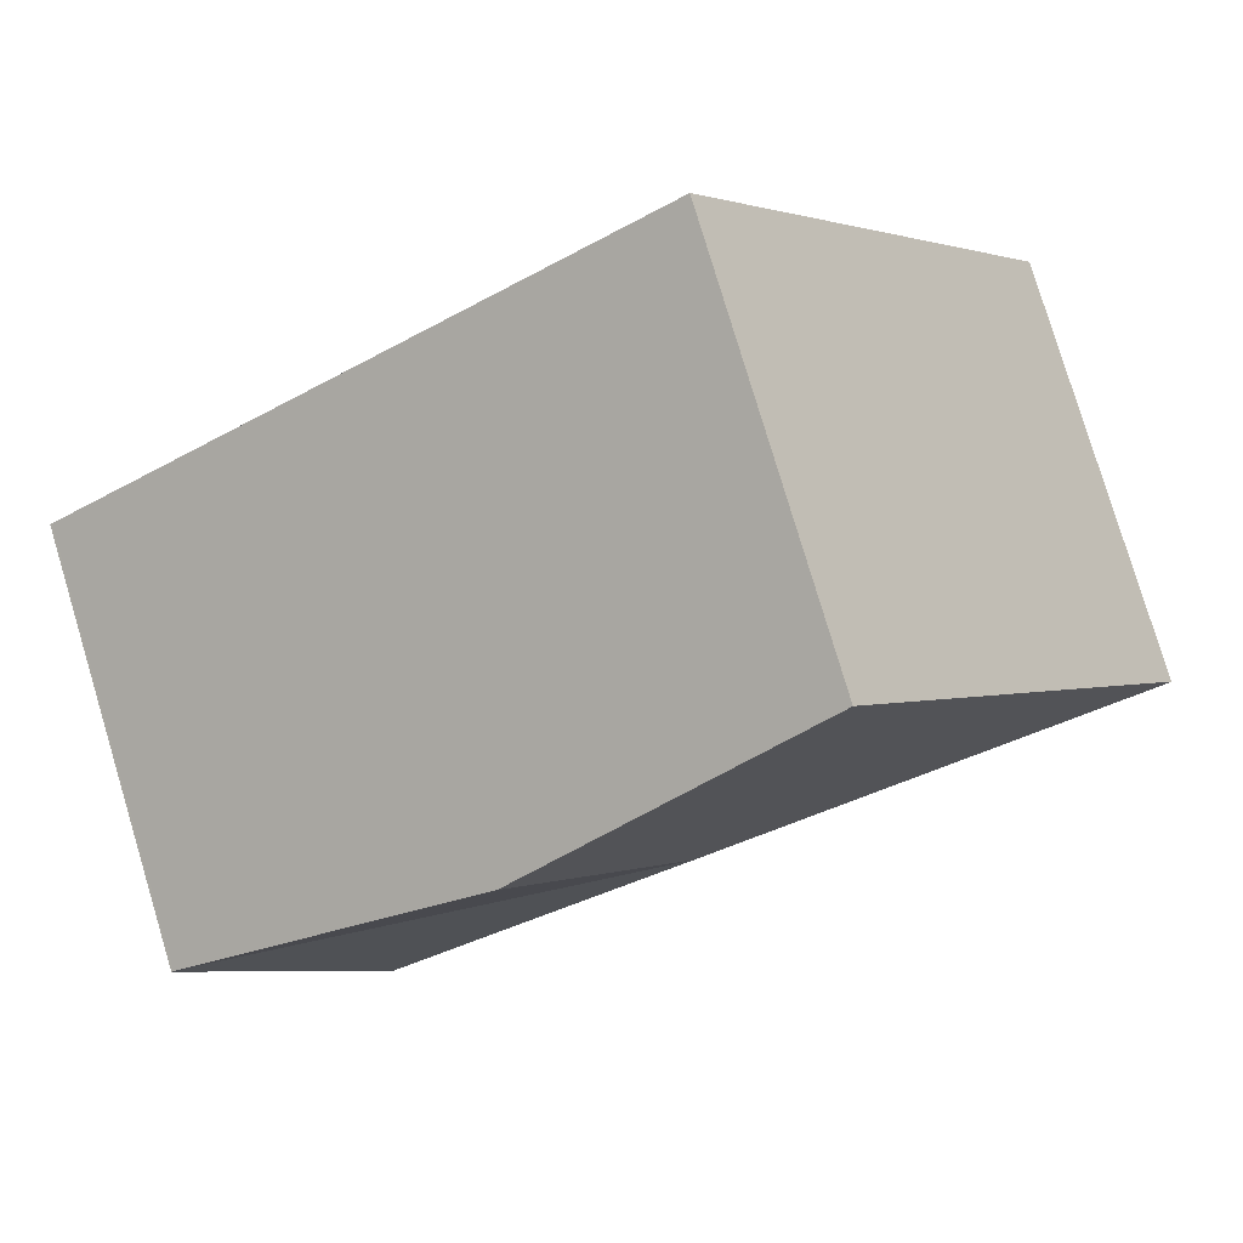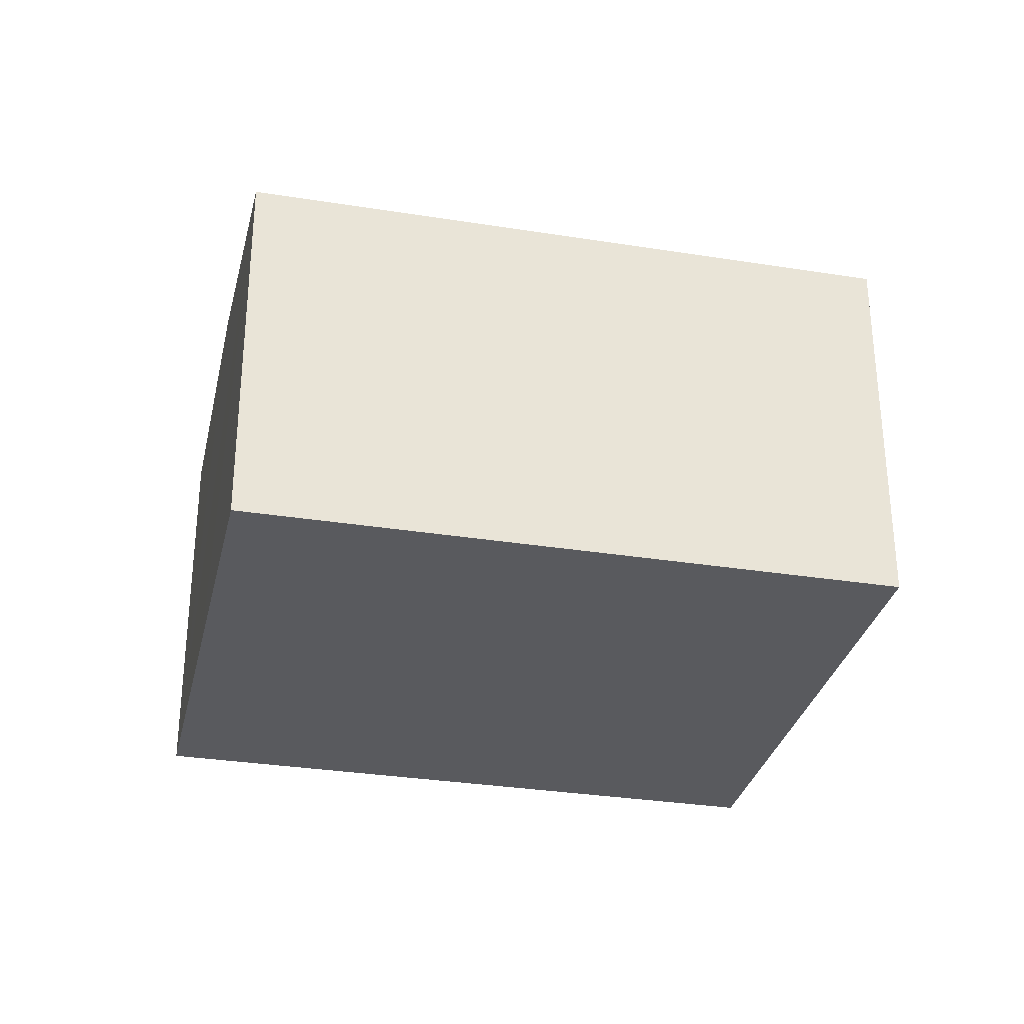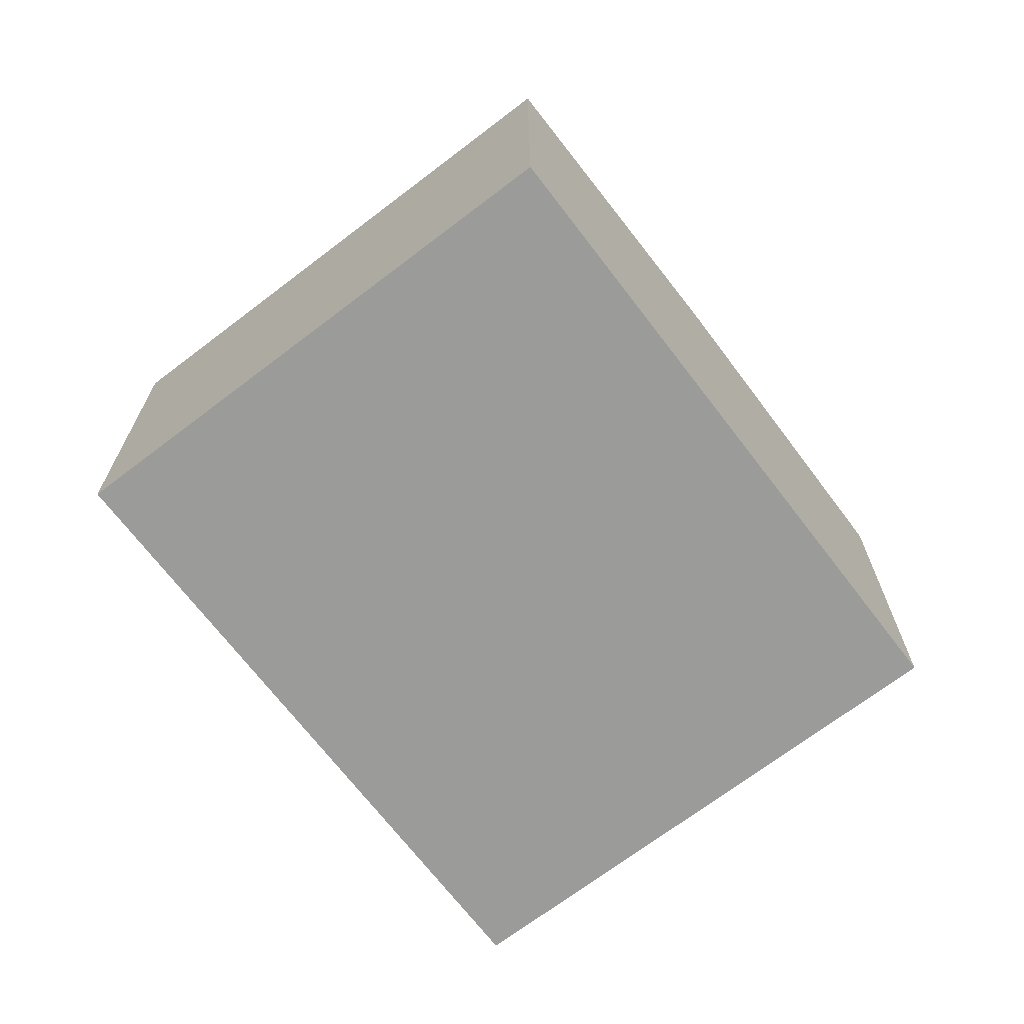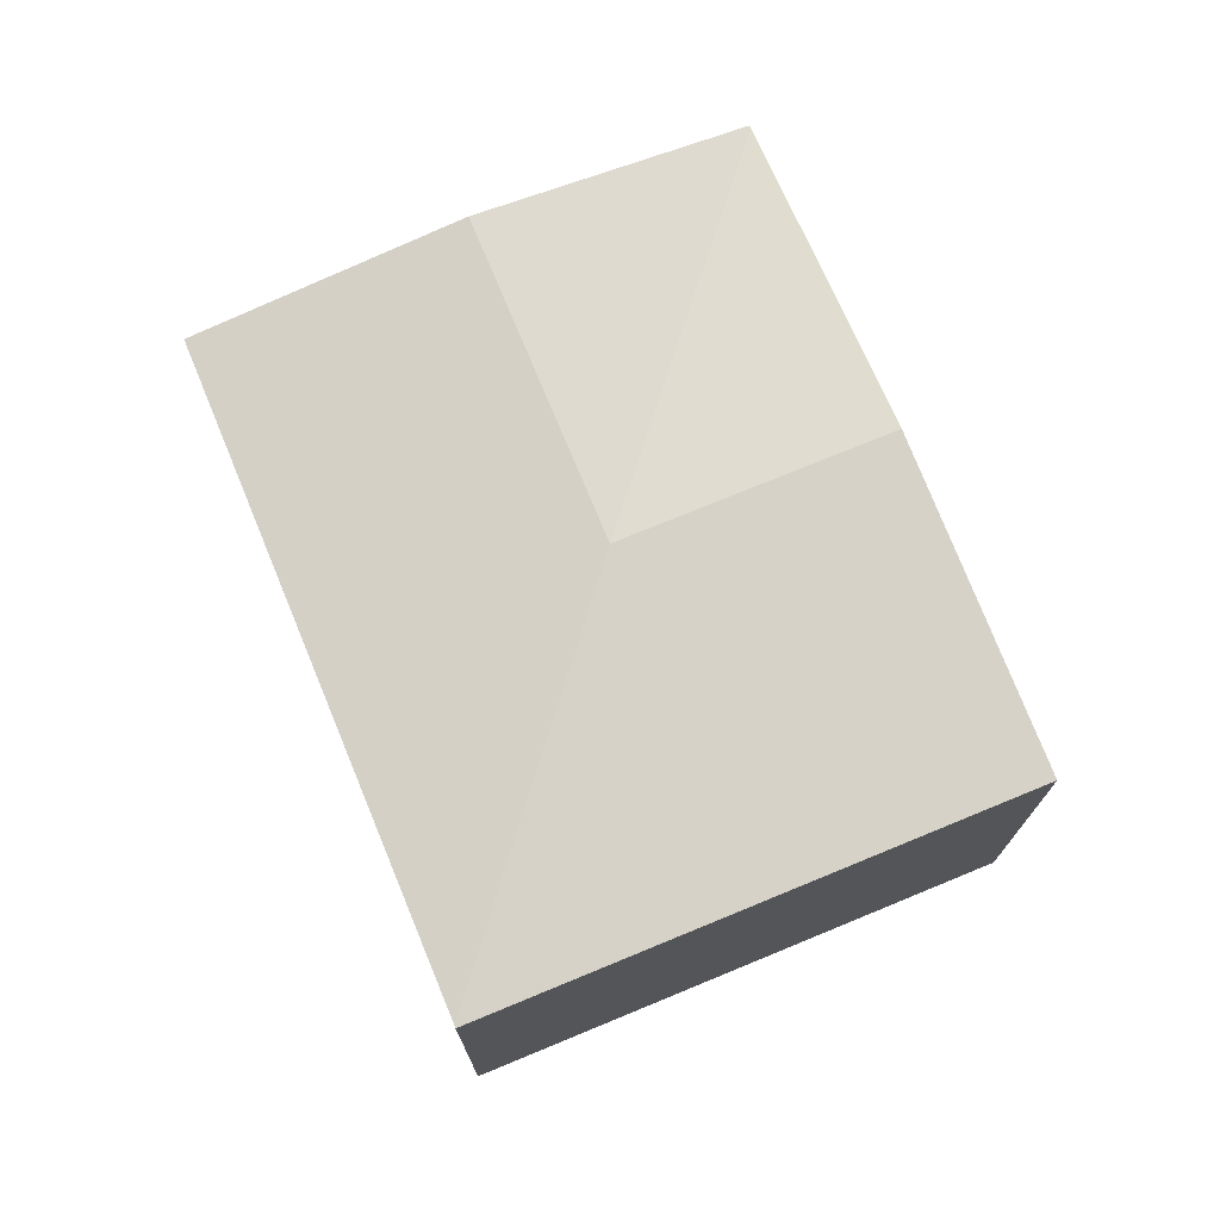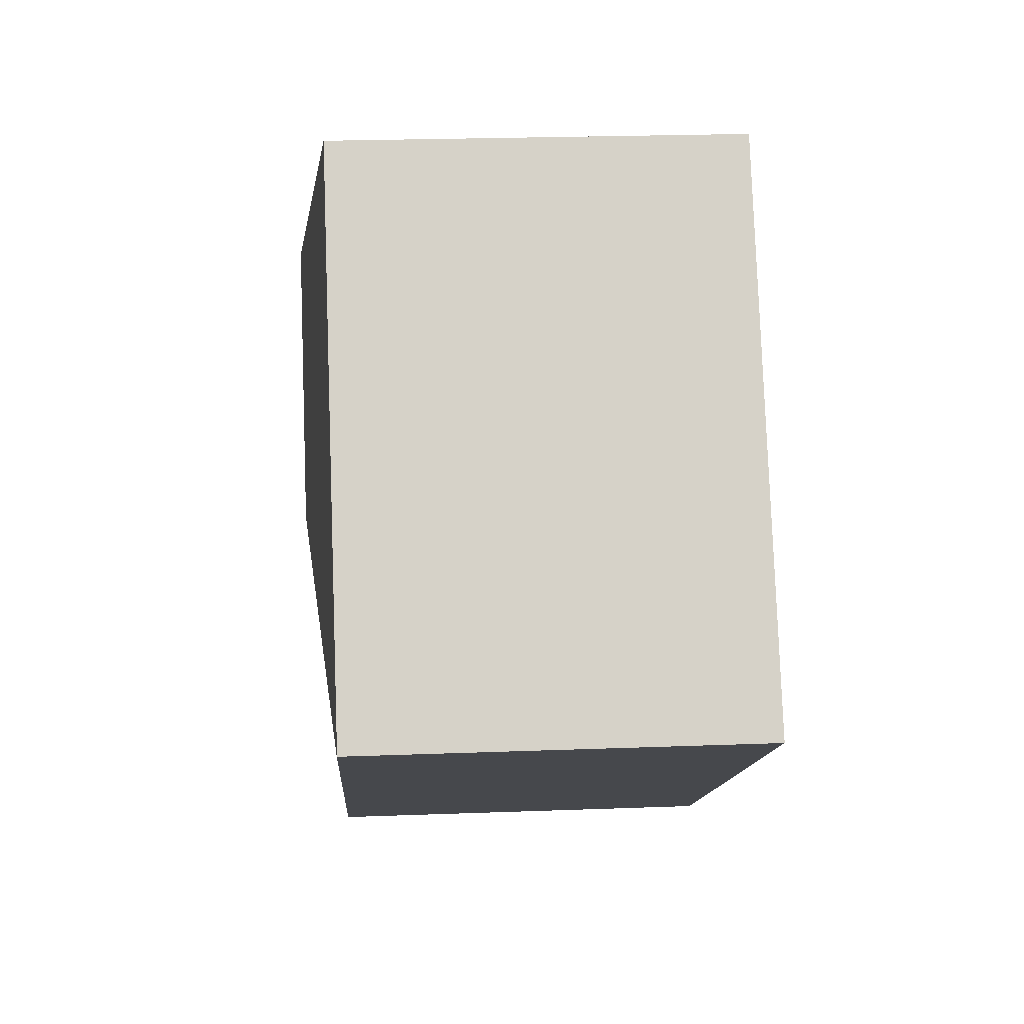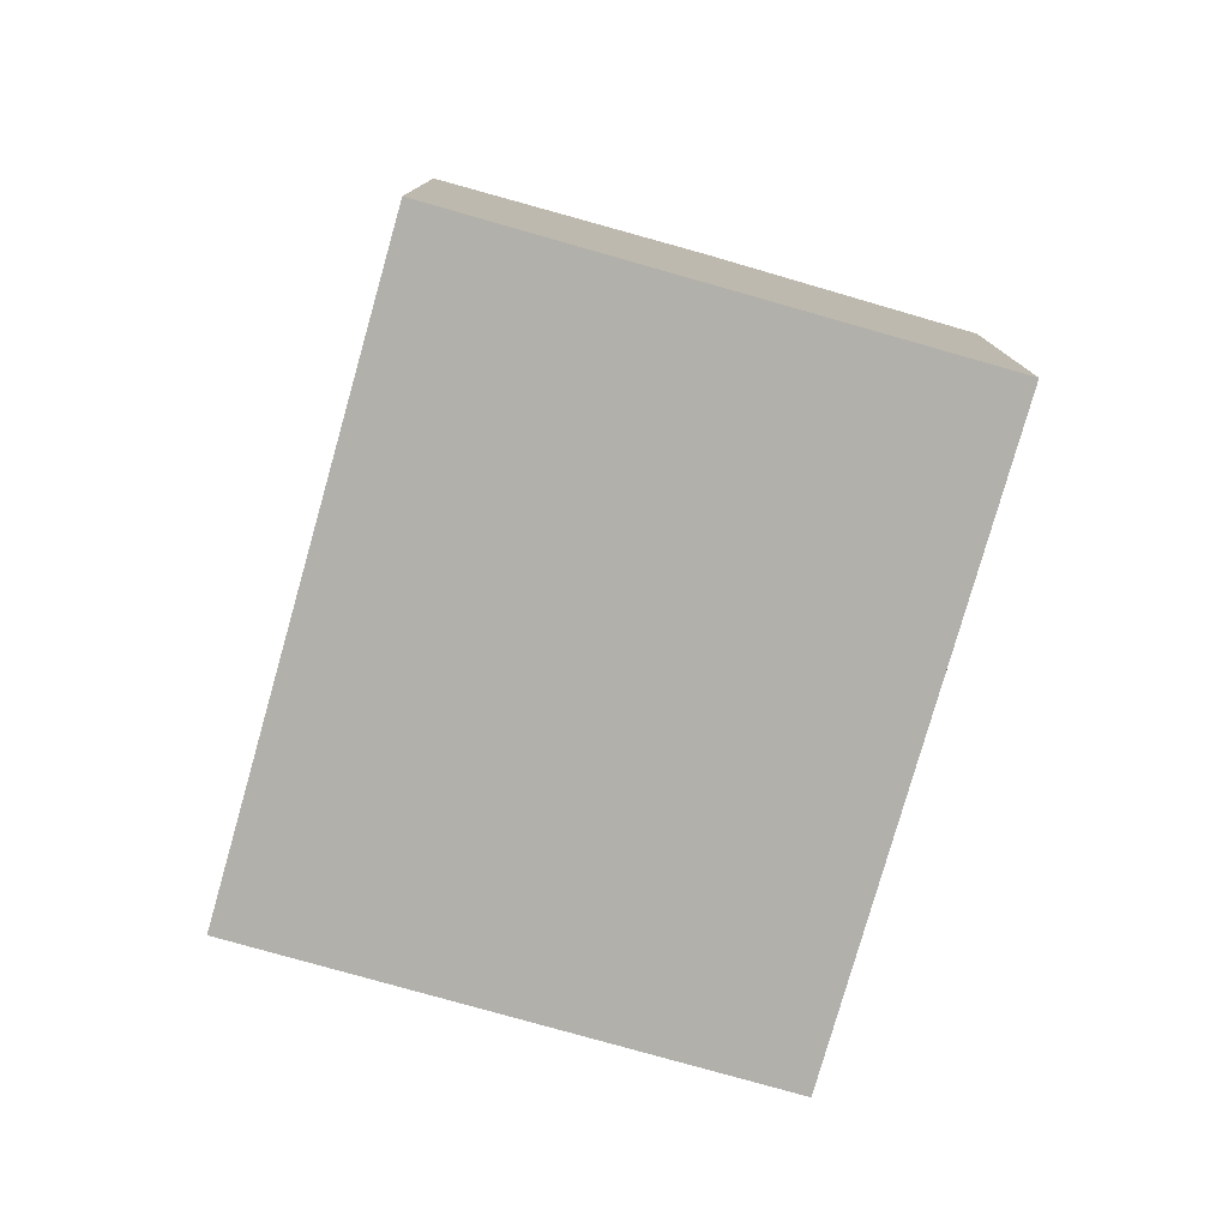
<metadata>
{"format":"obj","ext":"obj","renderer":"f3d","projection":"perspective","resolution":1024,"background":"white","views":[{"elev":79.5,"azim":163.3,"up":"+Z"},{"elev":-31.5,"azim":-157.6,"up":"+Y"},{"elev":-69.6,"azim":-17.5,"up":"+Y"},{"elev":74.0,"azim":-77.3,"up":"+Y"},{"elev":23.6,"azim":-93.6,"up":"+Z"},{"elev":-78.4,"azim":109.3,"up":"+Y"}]}
</metadata>
<code>
v  5.116 3.026 -1.14
v  6.256 2.798 0.515
v  6.272 2.798 0.504
v  3.136 3.026 0.252
v  3.959 2.798 -2.784
v  0.016 2.798 -0.011
v  2.314 2.796 3.288
v  0 2.796 1.712e-16
v  4.293 3.026 1.896
v  0 0 0
v  2.314 -2.013e-16 3.288
v  4.293 -1.161e-16 1.896
v  6.256 -3.153e-17 0.515
v  6.272 -3.086e-17 0.504
v  5.116 6.98e-17 -1.14
v  3.959 1.705e-16 -2.784
v  0.016 6.736e-19 -0.011
g defaultobject
f 1 2 3
f 2 1 4
f 5 4 1
f 4 5 6
f 7 6 8
f 6 7 4
f 4 7 9
f 4 9 2
f 10 7 8
f 7 10 11
f 11 9 7
f 9 11 12
f 9 12 2
f 2 12 13
f 2 13 3
f 3 13 14
f 14 1 3
f 1 14 5
f 5 14 15
f 5 15 16
f 16 6 5
f 6 16 17
f 6 17 8
f 8 17 10
f 13 15 14
f 15 13 12
f 15 12 11
f 15 11 16
f 16 11 17
f 17 11 10

</code>
